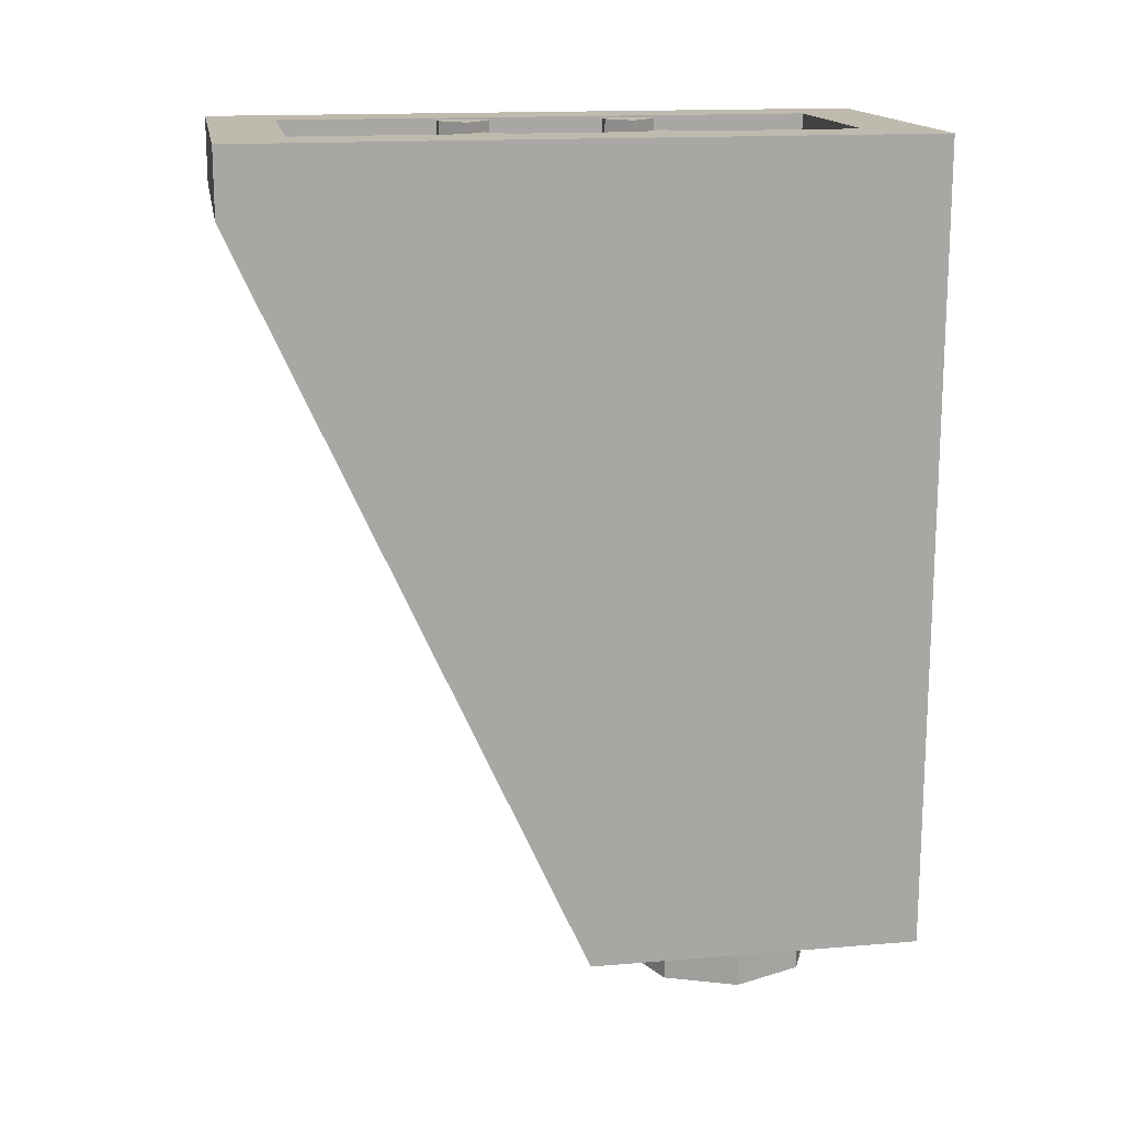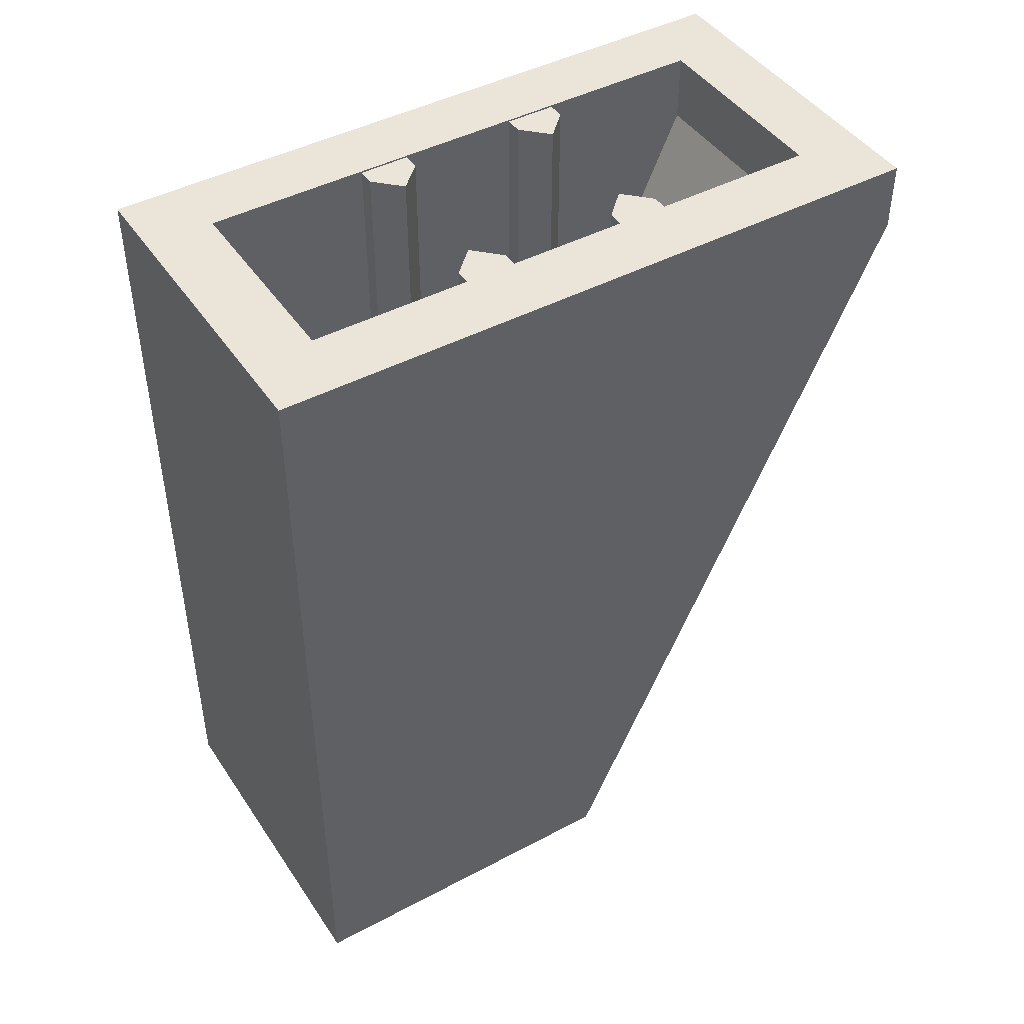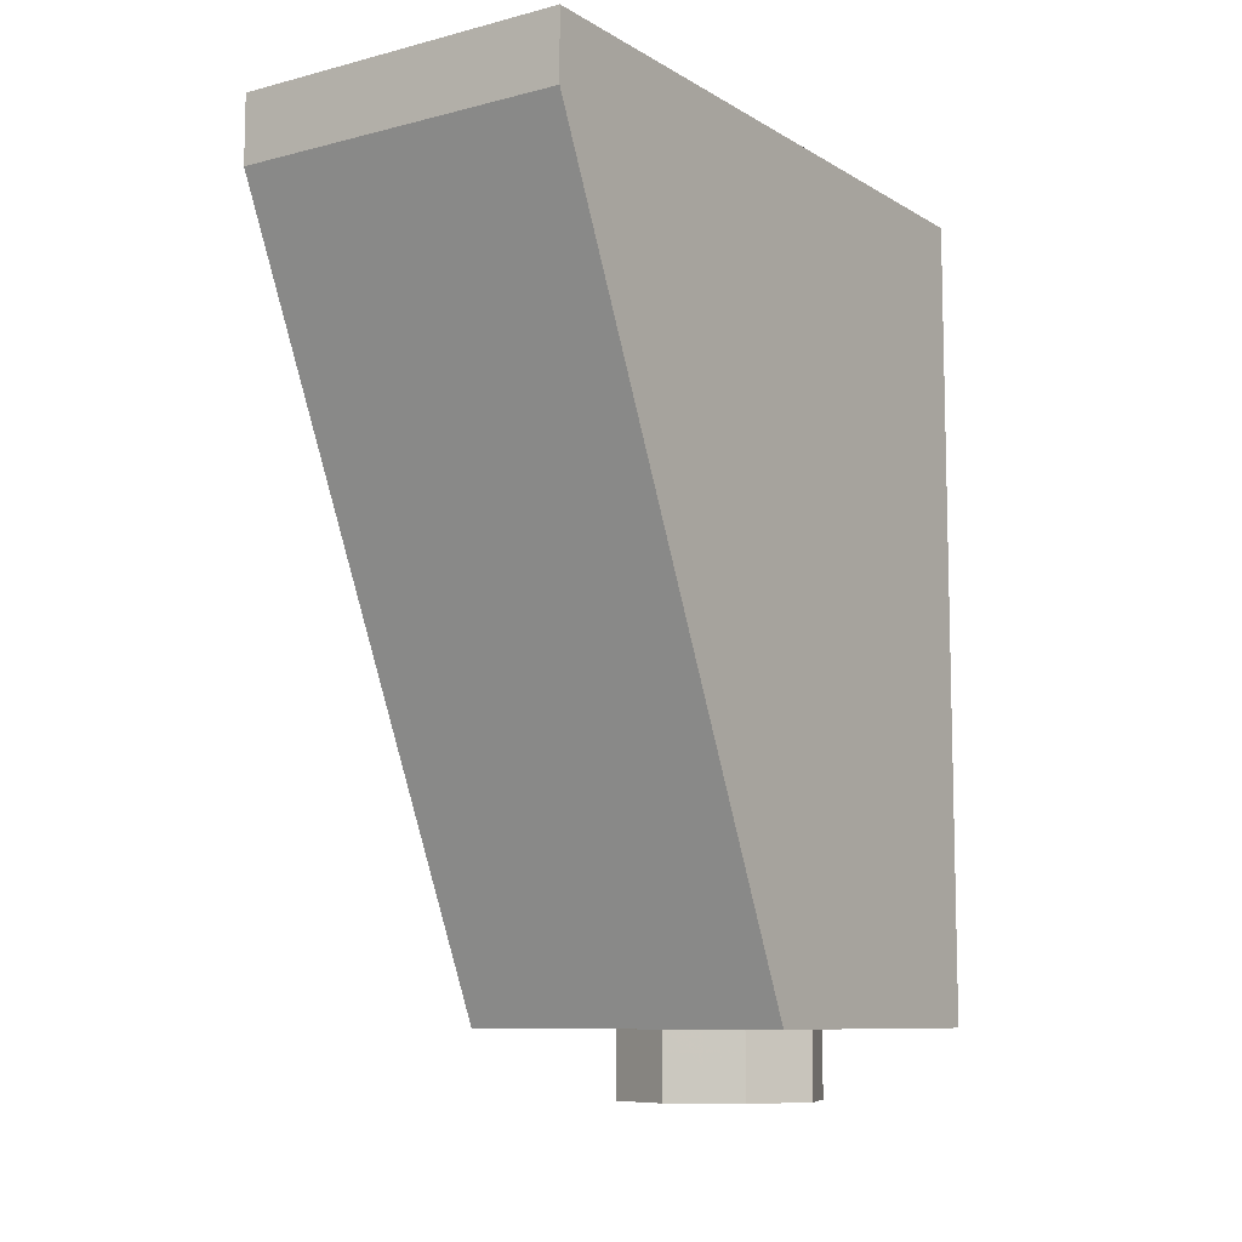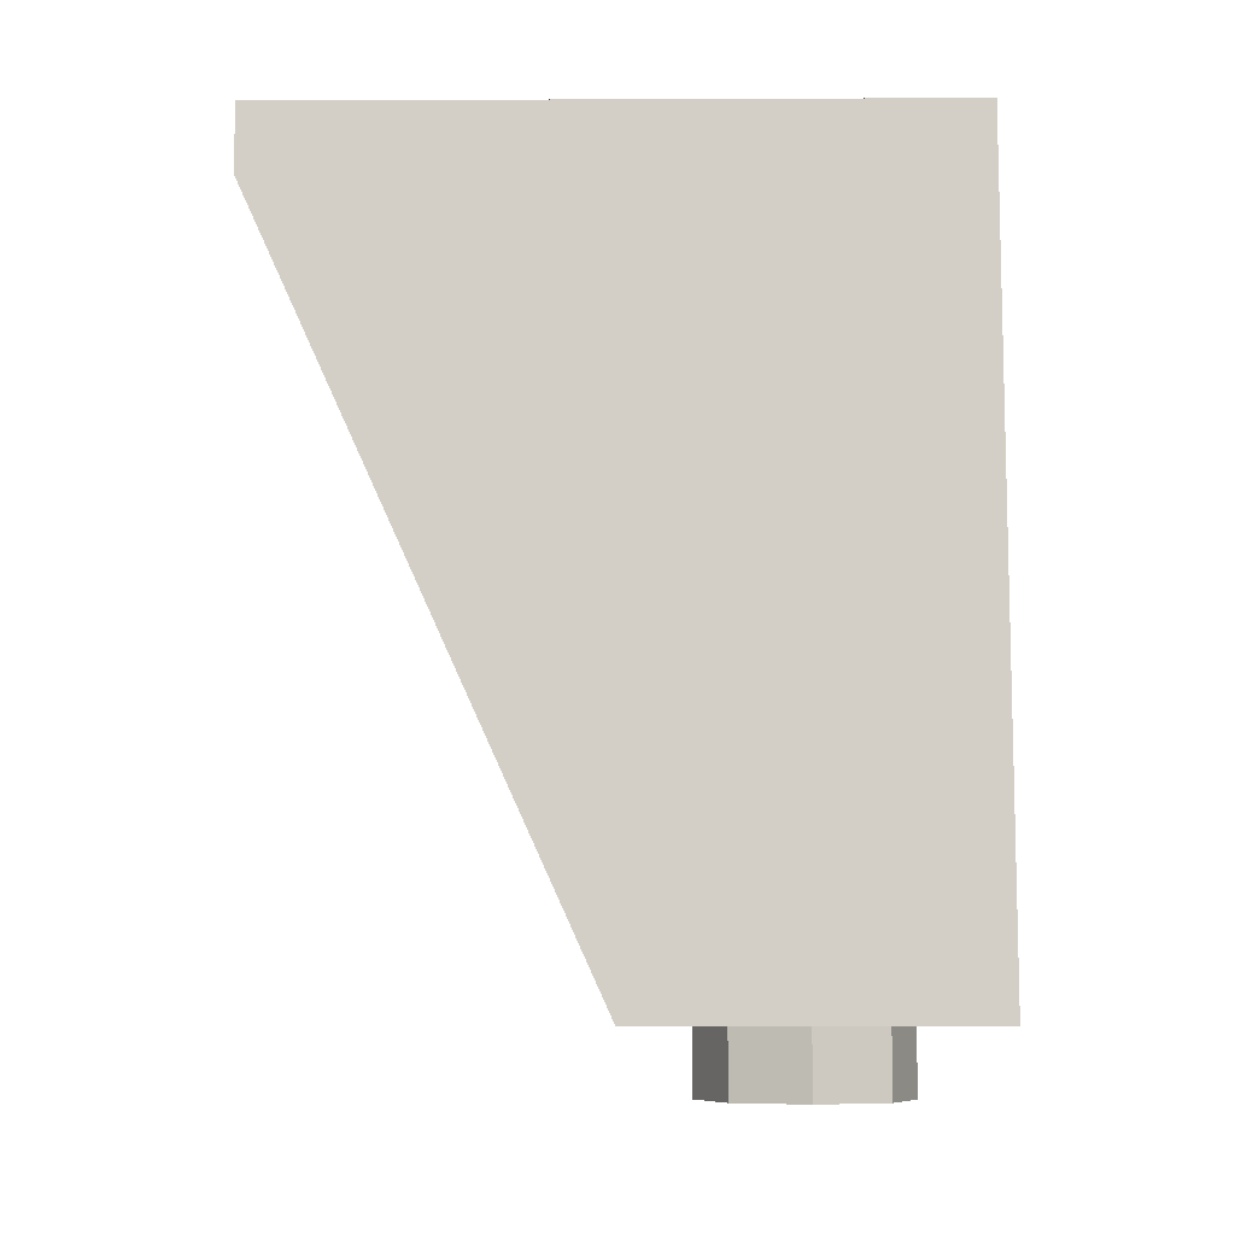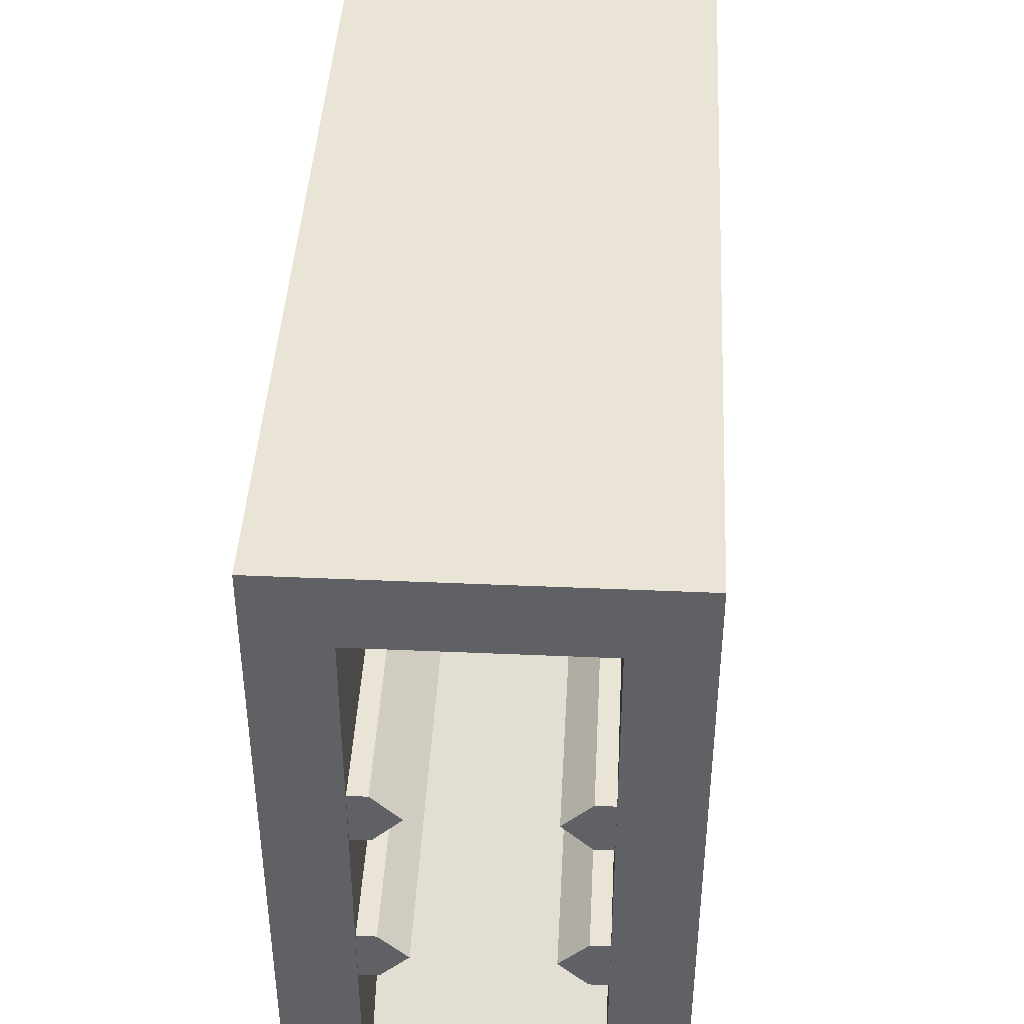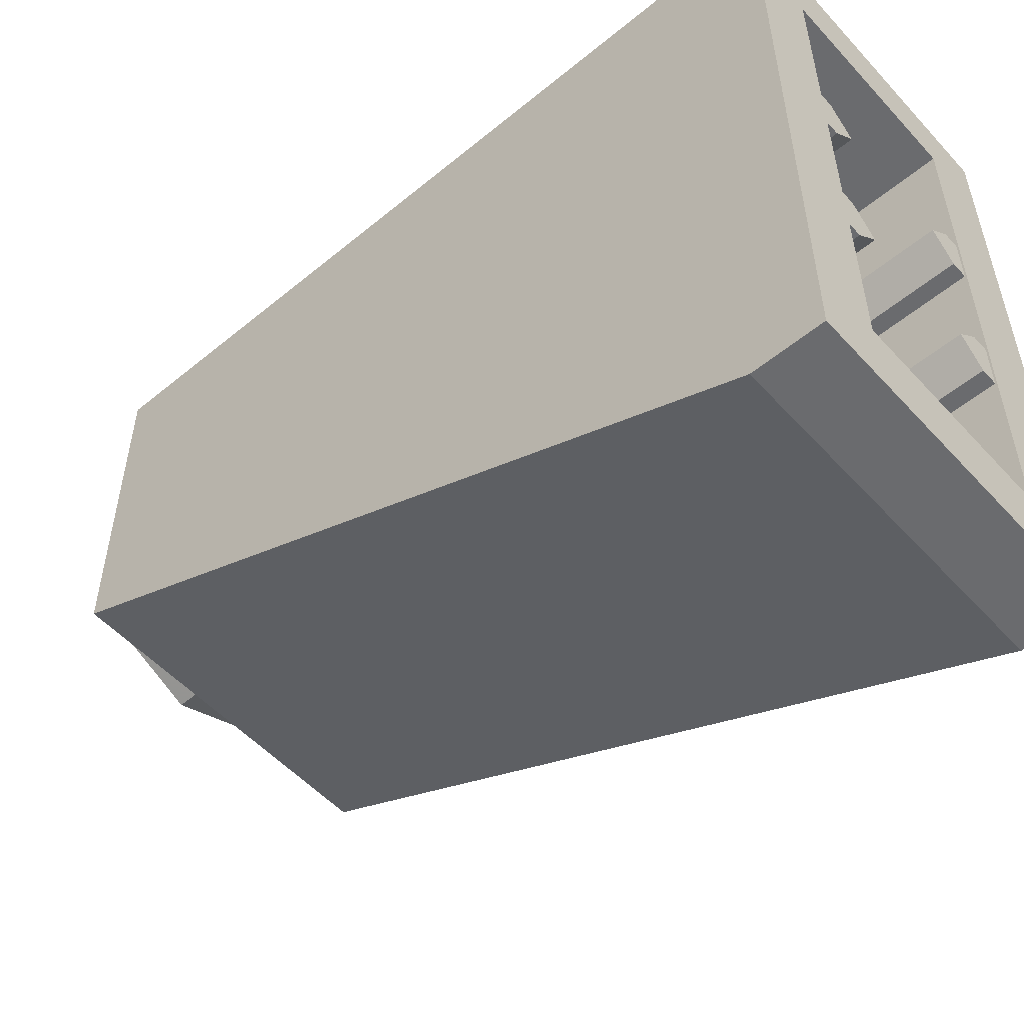
<metadata>
{"format":"obj","ext":"obj","renderer":"f3d","projection":"perspective","resolution":1024,"background":"white","views":[{"elev":15.6,"azim":-99.9,"up":"+Y"},{"elev":44.7,"azim":58.3,"up":"+Y"},{"elev":-9.2,"azim":-146.0,"up":"+Y"},{"elev":-8.8,"azim":-89.4,"up":"+Y"},{"elev":42.7,"azim":-177.0,"up":"+Z"},{"elev":-53.4,"azim":131.3,"up":"+Z"}]}
</metadata>
<code>
v -0.5 2.2 -1.5
v -0.5 2.4 -1.5
v 0.5 2.4 -1.5
v 0.5 2.2 -1.5
v 0.5 0 0.5
v -0.5 0 0.5
v -0.5 0 -0.5
v 0.5 0 -0.5
v 0.5 2.4 0.5
v 0.3 2.4 0.3
v -0.3 2.4 0.3
v -0.5 2.4 0.5
v -0.5 2.4 0.5
v -0.3 2.4 0.3
v -0.3 2.4 -1.3
v -0.5 2.4 -1.5
v -0.5 2.4 -1.5
v -0.3 2.4 -1.3
v 0.3 2.4 -1.3
v 0.5 2.4 -1.5
v 0.5 2.4 -1.5
v 0.3 2.4 -1.3
v 0.3 2.4 0.3
v 0.5 2.4 0.5
v -0.3 0.2 0.3
v -0.3 0.2 -0.4
v 0.3 0.2 -0.4
v 0.3 0.2 0.3
v -0.3 0.2 0.3
v 0.3 0.2 0.3
v 0.3 2.4 0.3
v -0.3 2.4 0.3
v 0.3 2.4 -1.3
v 0.3 2.2 -1.3
v 0.3 0.2 0.3
v 0.3 2.4 0.3
v 0.3 2.2 -1.3
v 0.3 0.2 -0.4
v 0.3 0.2 0.3
v -0.3 2.4 0.3
v -0.3 0.2 0.3
v -0.3 2.2 -1.3
v -0.3 2.4 -1.3
v -0.3 0.2 0.3
v -0.3 0.2 -0.4
v -0.3 2.2 -1.3
v -0.3 2.2 -1.3
v 0.3 2.2 -1.3
v 0.3 0.2 -0.4
v -0.3 0.2 -0.4
v 0.3 2.4 -1.3
v 0.3 2.2 -1.3
v -0.3 2.2 -1.3
v -0.3 2.4 -1.3
v 0.2121 0 -0.2121
v 0 0 -0.3
v 0 -0.2 -0.3
v 0.2121 -0.2 -0.2121
v 0.3 0 0
v 0.2121 0 -0.2121
v 0.2121 -0.2 -0.2121
v 0.3 -0.2 0
v 0.2121 0 0.2121
v 0.3 0 0
v 0.3 -0.2 0
v 0.2121 -0.2 0.2121
v 0 0 0.3
v 0.2121 0 0.2121
v 0.2121 -0.2 0.2121
v 0 -0.2 0.3
v -0.2121 0 0.2121
v 0 0 0.3
v 0 -0.2 0.3
v -0.2121 -0.2 0.2121
v -0.3 0 0
v -0.2121 0 0.2121
v -0.2121 -0.2 0.2121
v -0.3 -0.2 0
v -0.2121 0 -0.2121
v -0.3 0 0
v -0.3 -0.2 0
v -0.2121 -0.2 -0.2121
v 0 0 -0.3
v -0.2121 0 -0.2121
v -0.2121 -0.2 -0.2121
v 0 -0.2 -0.3
v 0 -0.2 0
v 0 -0.2 -0.3
v 0.2121 -0.2 -0.2121
v 0 -0.2 0
v 0.2121 -0.2 -0.2121
v 0.3 -0.2 0
v 0 -0.2 0
v 0.3 -0.2 0
v 0.2121 -0.2 0.2121
v 0 -0.2 0
v 0.2121 -0.2 0.2121
v 0 -0.2 0.3
v 0 -0.2 0
v 0 -0.2 0.3
v -0.2121 -0.2 0.2121
v 0 -0.2 0
v -0.2121 -0.2 0.2121
v -0.3 -0.2 0
v 0 -0.2 0
v -0.3 -0.2 0
v -0.2121 -0.2 -0.2121
v 0 -0.2 0
v -0.2121 -0.2 -0.2121
v 0 -0.2 -0.3
v 0.25 2.395 -0.325
v 0.3 2.395 -0.325
v 0.3 2.395 -0.175
v 0.25 2.395 -0.175
v 0.25 2.395 -0.175
v 0.3 2.395 -0.175
v 0.3 0.2 -0.175
v 0.25 0.2 -0.175
v 0.3 2.395 -0.325
v 0.25 2.395 -0.325
v 0.25 0.2 -0.325
v 0.3 0.2 -0.325
v 0.25 2.395 -0.175
v 0.175 2.395 -0.25
v 0.175 0.2 -0.25
v 0.25 0.2 -0.175
v 0.175 2.395 -0.25
v 0.25 2.395 -0.325
v 0.25 0.2 -0.325
v 0.175 0.2 -0.25
v 0.175 2.395 -0.25
v 0.25 2.395 -0.175
v 0.25 2.395 -0.325
v -0.25 2.395 -0.175
v -0.3 2.395 -0.175
v -0.3 2.395 -0.325
v -0.25 2.395 -0.325
v -0.25 2.395 -0.325
v -0.3 2.395 -0.325
v -0.3 0.2 -0.325
v -0.25 0.2 -0.325
v -0.3 2.395 -0.175
v -0.25 2.395 -0.175
v -0.25 0.2 -0.175
v -0.3 0.2 -0.175
v -0.25 2.395 -0.325
v -0.175 2.395 -0.25
v -0.175 0.2 -0.25
v -0.25 0.2 -0.325
v -0.175 2.395 -0.25
v -0.25 2.395 -0.175
v -0.25 0.2 -0.175
v -0.175 0.2 -0.25
v -0.175 2.395 -0.25
v -0.25 2.395 -0.325
v -0.25 2.395 -0.175
v 0.3 2.395 -0.825
v 0.25 2.395 -0.825
v 0.25 2.395 -0.675
v 0.3 2.395 -0.675
v 0.3 0.8111 -0.675
v 0.3 2.395 -0.675
v 0.25 2.395 -0.675
v 0.25 0.8111 -0.675
v 0.25 1.144 -0.825
v 0.25 2.395 -0.825
v 0.3 2.395 -0.825
v 0.3 1.144 -0.825
v 0.25 2.395 -0.675
v 0.175 2.395 -0.75
v 0.175 0.9778 -0.75
v 0.25 0.8111 -0.675
v 0.175 2.395 -0.75
v 0.25 2.395 -0.825
v 0.25 1.144 -0.825
v 0.175 0.9778 -0.75
v 0.175 2.395 -0.75
v 0.25 2.395 -0.675
v 0.25 2.395 -0.825
v -0.25 2.395 -0.675
v -0.25 2.395 -0.825
v -0.3 2.395 -0.825
v -0.3 2.395 -0.675
v -0.3 1.144 -0.825
v -0.3 2.395 -0.825
v -0.25 2.395 -0.825
v -0.25 1.144 -0.825
v -0.25 0.8111 -0.675
v -0.25 2.395 -0.675
v -0.3 2.395 -0.675
v -0.3 0.8111 -0.675
v -0.25 2.395 -0.825
v -0.175 2.395 -0.75
v -0.175 0.9778 -0.75
v -0.25 1.144 -0.825
v -0.175 2.395 -0.75
v -0.25 2.395 -0.675
v -0.25 0.8111 -0.675
v -0.175 0.9778 -0.75
v -0.175 2.395 -0.75
v -0.25 2.395 -0.825
v -0.25 2.395 -0.675
v 0.5 2.2 -1.5
v 0.5 0 -0.5
v -0.5 0 -0.5
v -0.5 2.2 -1.5
v 0.5 2.4 0.5
v -0.5 2.4 0.5
v -0.5 0 0.5
v 0.5 0 0.5
v 0.5 2.4 0.5
v 0.5 0 0.5
v 0.5 2.2 -1.5
v 0.5 2.4 -1.5
v 0.5 0 0.5
v 0.5 0 -0.5
v 0.5 2.2 -1.5
v -0.5 2.4 -1.5
v -0.5 2.2 -1.5
v -0.5 0 0.5
v -0.5 2.4 0.5
v -0.5 2.2 -1.5
v -0.5 0 -0.5
v -0.5 0 0.5
g mesh4437547
f 1 2 3
f 3 4 1
g mesh4437549
f 5 6 7
f 7 8 5
f 9 10 11
f 11 12 9
f 13 14 15
f 15 16 13
f 17 18 19
f 19 20 17
f 21 22 23
f 23 24 21
g mesh4437551
f 25 27 26
f 27 25 28
f 29 31 30
f 31 29 32
f 33 34 35
f 35 36 33
f 37 38 39
f 40 41 42
f 42 43 40
f 44 45 46
g mesh4437553
f 47 49 48
f 49 47 50
g mesh4437554
f 51 53 52
f 53 51 54
g mesh4437559
f 55 57 56
f 57 55 58
f 59 61 60
f 61 59 62
f 63 65 64
f 65 63 66
f 67 69 68
f 69 67 70
f 71 73 72
f 73 71 74
f 75 77 76
f 77 75 78
f 79 81 80
f 81 79 82
f 83 85 84
f 85 83 86
g mesh4437561
f 87 88 89
f 90 91 92
f 93 94 95
f 96 97 98
f 99 100 101
f 102 103 104
f 105 106 107
f 108 109 110
g mesh4437566
f 111 113 112
f 113 111 114
g mesh4437567
f 115 117 116
f 117 115 118
g mesh4437568
f 119 121 120
f 121 119 122
g mesh4437570
f 123 124 125
f 125 126 123
f 127 128 129
f 129 130 127
f 131 132 133
g mesh4437573
f 134 136 135
f 136 134 137
g mesh4437574
f 138 140 139
f 140 138 141
g mesh4437575
f 142 144 143
f 144 142 145
g mesh4437577
f 146 147 148
f 148 149 146
f 150 151 152
f 152 153 150
f 154 155 156
g mesh4437580
f 157 158 159
f 159 160 157
g mesh4437582
f 161 162 163
f 163 164 161
g mesh4437584
f 165 166 167
f 167 168 165
f 169 170 171
f 171 172 169
f 173 174 175
f 175 176 173
f 177 178 179
g mesh4437586
f 180 181 182
f 182 183 180
g mesh4437588
f 184 185 186
f 186 187 184
g mesh4437590
f 188 189 190
f 190 191 188
f 192 193 194
f 194 195 192
f 196 197 198
f 198 199 196
f 200 201 202
g mesh4437593
f 203 204 205
f 205 206 203
f 207 208 209
f 209 210 207
f 211 212 213
f 213 214 211
f 215 216 217
f 218 219 220
f 220 221 218
f 222 223 224

</code>
